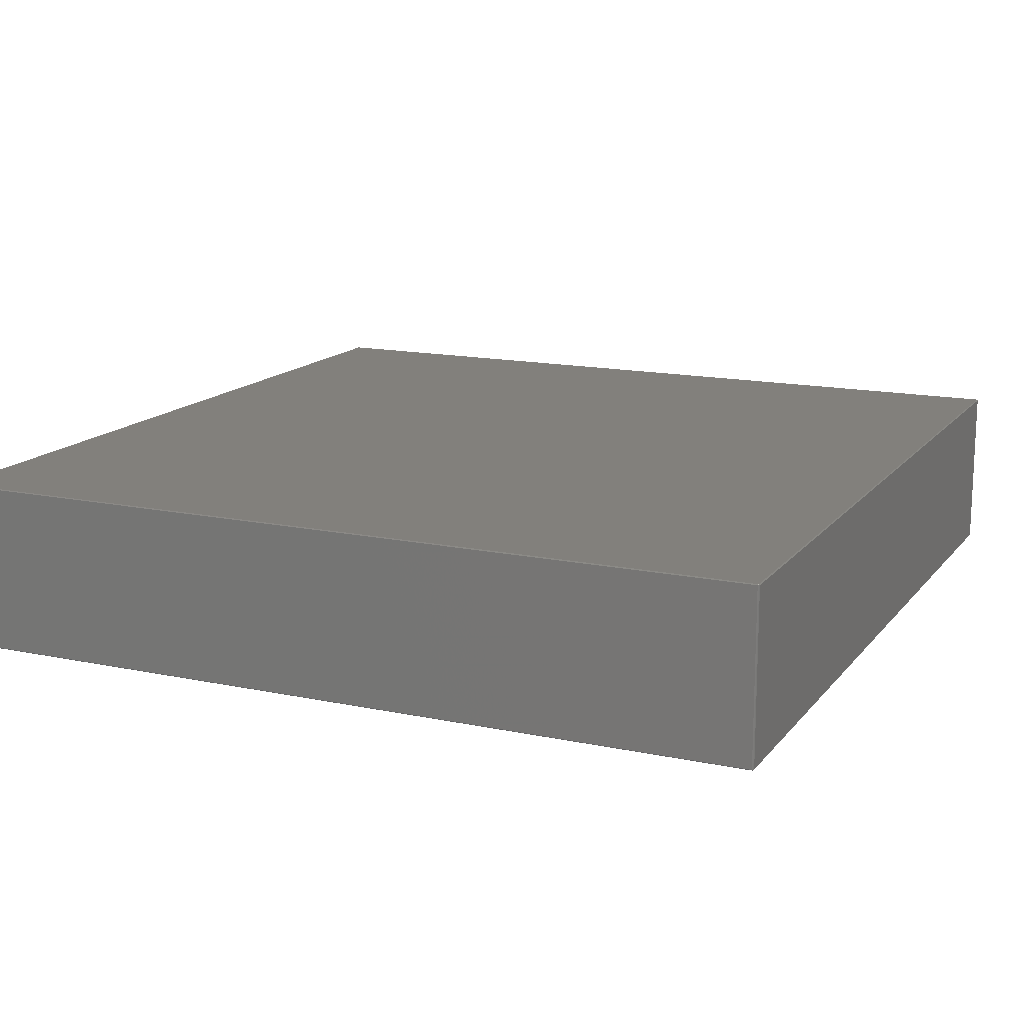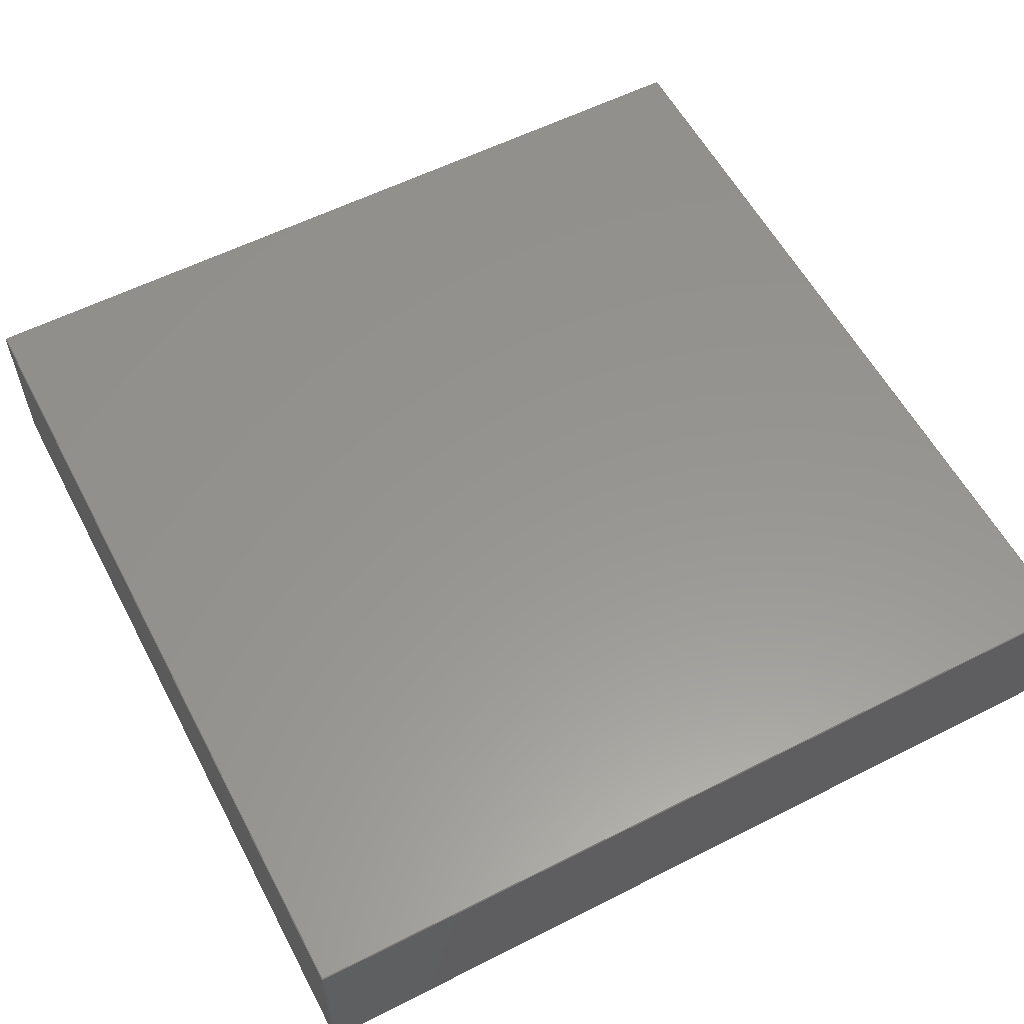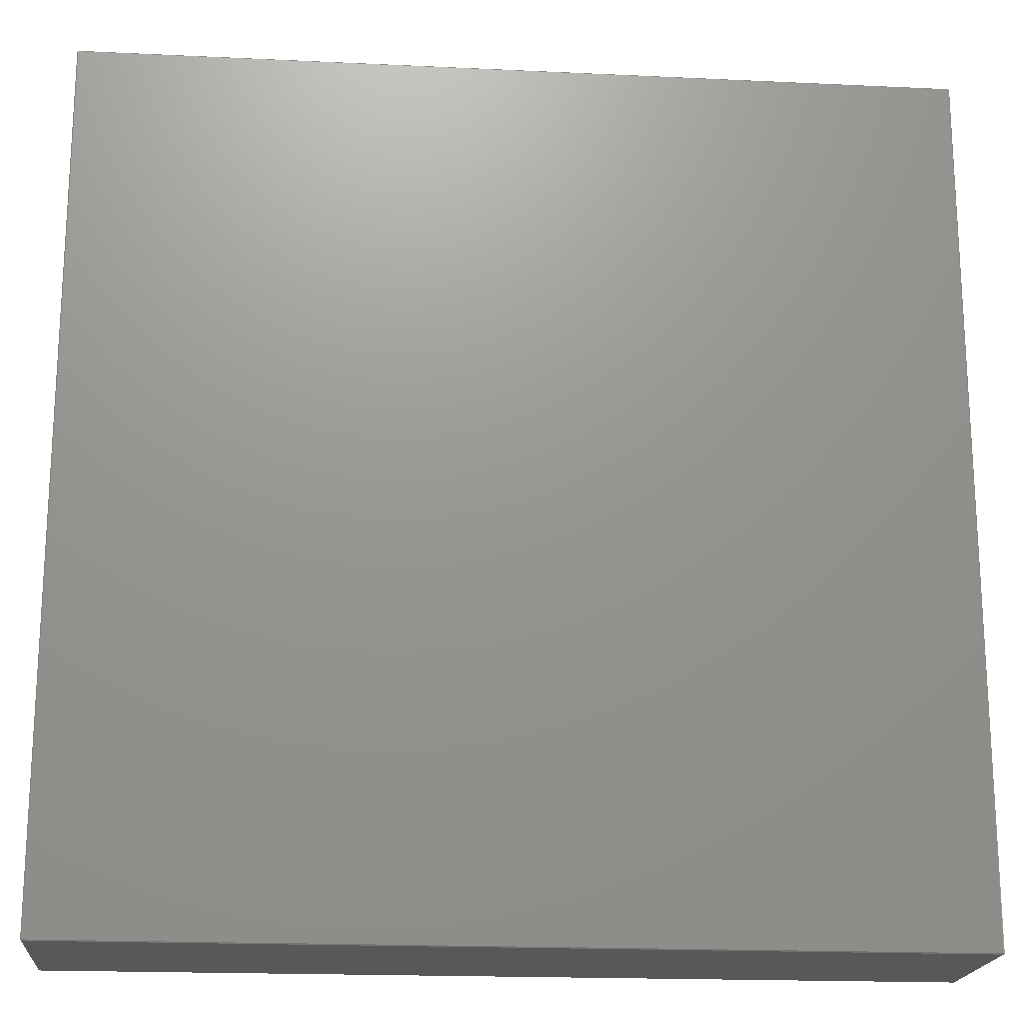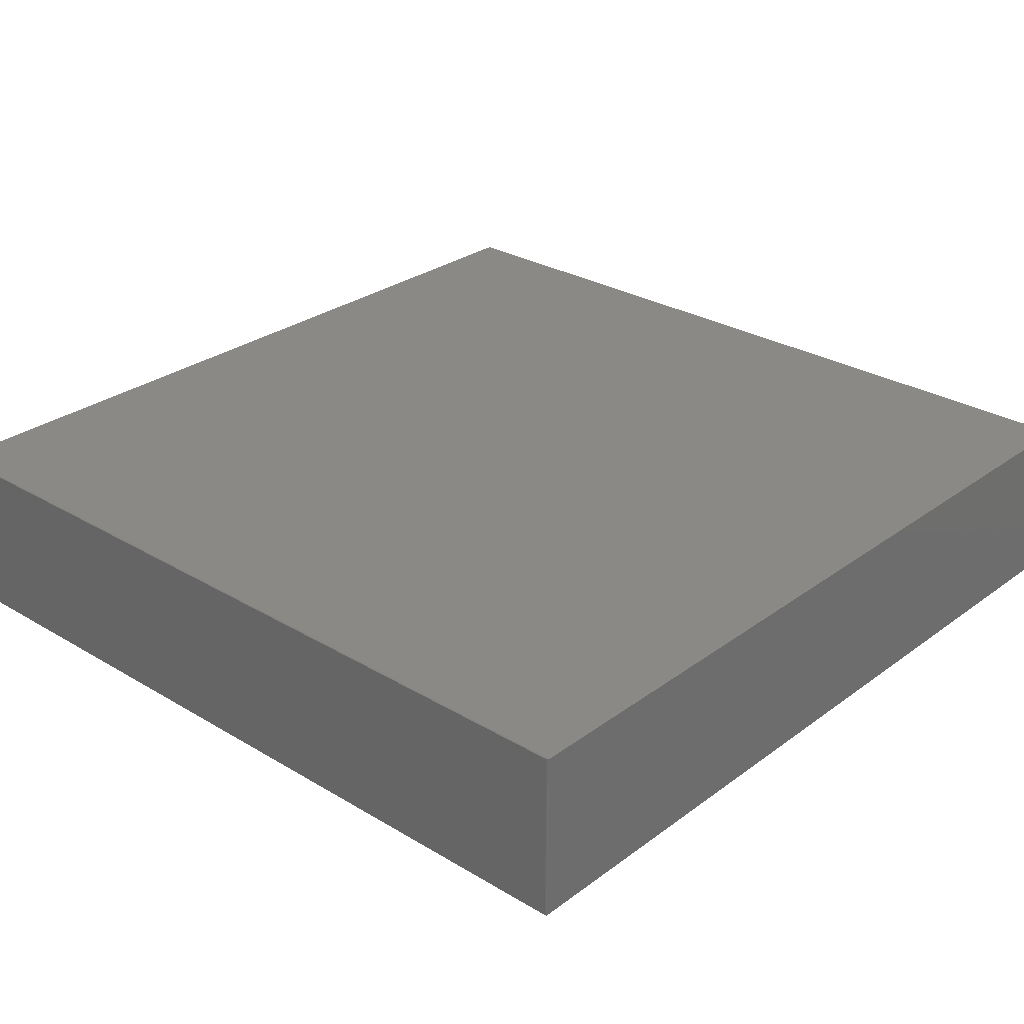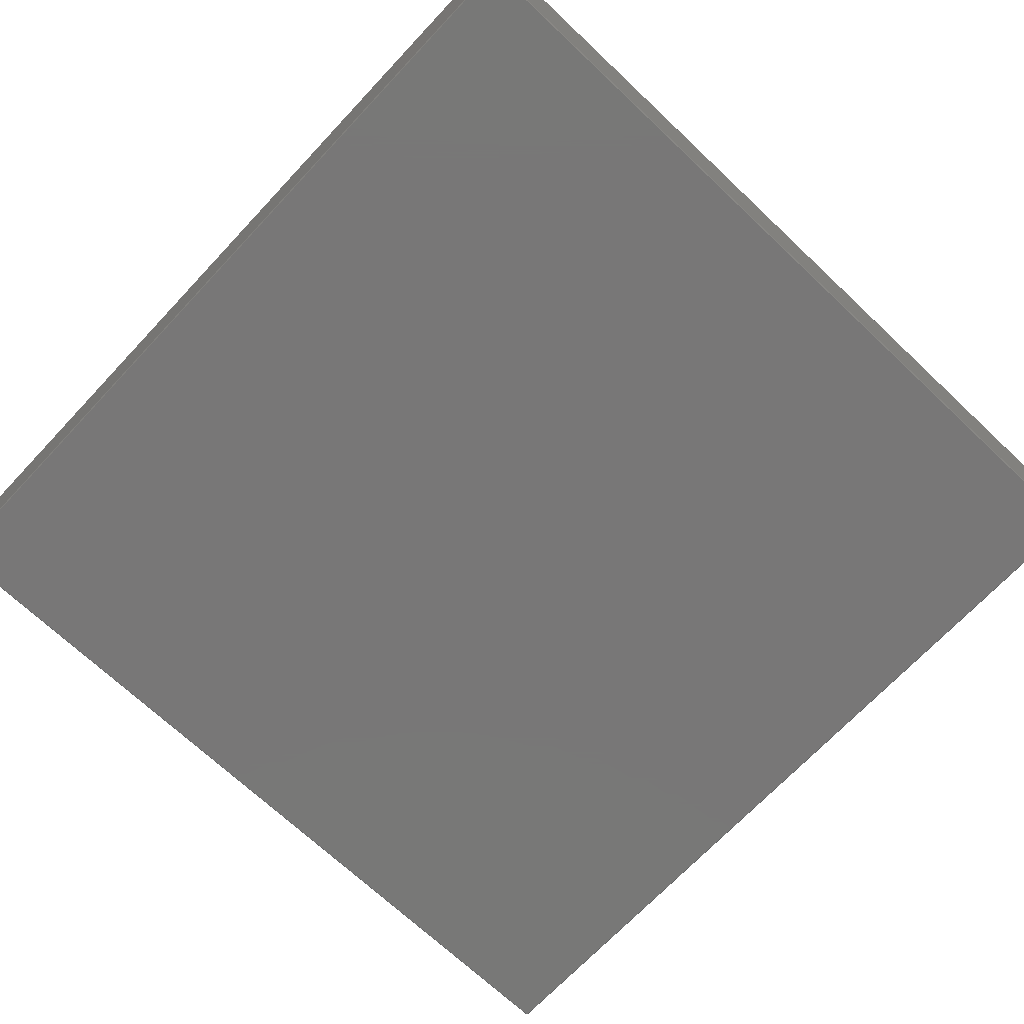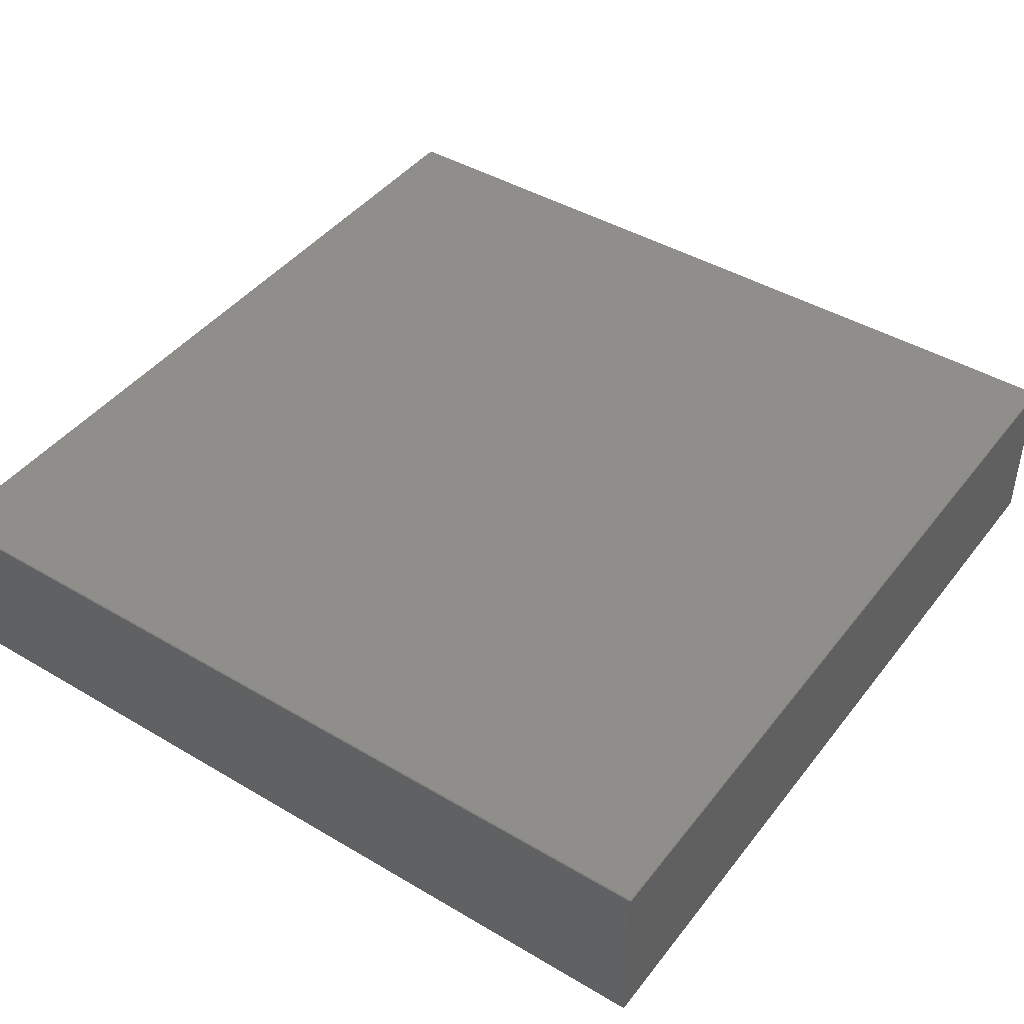
<metadata>
{"format":"stl","ext":"stl","renderer":"f3d","projection":"perspective","resolution":1024,"background":"white","views":[{"elev":14.8,"azim":114.5,"up":"+Z"},{"elev":57.8,"azim":-117.7,"up":"+Z"},{"elev":-19.0,"azim":174.9,"up":"+Y"},{"elev":28.3,"azim":-47.9,"up":"+Z"},{"elev":-70.2,"azim":46.7,"up":"+Z"},{"elev":43.5,"azim":-145.1,"up":"+Z"}]}
</metadata>
<code>
# stl→obj: 48 verts, 92 faces
v 2.493 2.493 0.9992
v 2.49 2.499 0.9938
v 2.49 2.494 0.9992
v -2.49 -2.494 0.9992
v -2.49 2.494 0.9992
v -2.493 -2.493 0.9992
v 2.499 2.49 0.9938
v 2.497 2.497 0.9938
v -2.497 -2.497 0.006173
v -2.493 -2.493 0.0007612
v -2.49 -2.499 0.006173
v 2.493 -2.493 0.0007612
v 2.494 -2.49 0.0007612
v 2.499 -2.49 0.006173
v 2.494 2.49 0.9992
v 2.499 2.49 0.006173
v 2.493 2.493 0.0007612
v 2.497 2.497 0.006173
v 2.494 -2.49 0.9992
v 2.493 -2.493 0.9992
v 2.49 -2.494 0.9992
v 2.49 -2.499 0.9938
v 2.494 2.49 0.0007612
v -2.499 -2.49 0.9938
v -2.494 2.49 0.9992
v -2.499 2.49 0.9938
v -2.497 2.497 0.9938
v -2.499 2.49 0.006173
v -2.49 2.499 0.006173
v -2.49 2.499 0.9938
v 2.49 -2.499 0.006173
v 2.497 -2.497 0.9938
v 2.497 -2.497 0.006173
v -2.494 2.49 0.0007612
v 2.499 -2.49 0.9938
v -2.497 2.497 0.006173
v -2.497 -2.497 0.9938
v 2.49 2.499 0.006173
v 2.49 2.494 0.0007612
v -2.49 -2.499 0.9938
v -2.49 2.494 0.0007612
v -2.493 2.493 0.0007612
v 2.49 -2.494 0.0007612
v -2.494 -2.49 0.0007612
v -2.499 -2.49 0.006173
v -2.494 -2.49 0.9992
v -2.49 -2.494 0.0007612
v -2.493 2.493 0.9992
f 1 2 3
f 4 5 6
f 7 8 1
f 9 10 11
f 12 13 14
f 15 7 1
f 3 5 1
f 16 17 18
f 15 19 7
f 18 2 8
f 19 5 20
f 20 21 22
f 23 17 16
f 24 25 26
f 14 13 16
f 8 2 1
f 27 28 26
f 2 29 30
f 22 31 32
f 8 16 18
f 14 32 33
f 23 34 17
f 14 16 35
f 16 13 23
f 29 36 30
f 37 24 9
f 38 17 39
f 18 17 38
f 40 9 11
f 29 41 42
f 37 40 6
f 33 31 12
f 7 19 35
f 35 32 14
f 7 16 8
f 35 16 7
f 38 2 18
f 38 29 2
f 31 43 12
f 39 34 41
f 6 24 37
f 42 36 29
f 33 12 14
f 32 31 33
f 44 10 45
f 42 28 36
f 21 5 4
f 45 34 44
f 1 5 15
f 37 9 40
f 20 32 35
f 22 32 20
f 20 5 21
f 35 19 20
f 38 41 29
f 39 41 38
f 46 25 24
f 15 5 19
f 36 28 27
f 47 43 11
f 27 48 30
f 26 48 27
f 28 34 45
f 17 34 39
f 21 4 22
f 45 10 9
f 31 40 11
f 22 40 31
f 44 34 10
f 30 36 27
f 9 24 45
f 11 43 31
f 46 24 6
f 30 5 2
f 12 34 13
f 13 34 23
f 2 5 3
f 46 5 25
f 43 34 12
f 11 10 47
f 40 4 6
f 22 4 40
f 24 28 45
f 26 28 24
f 42 34 28
f 41 34 42
f 6 5 46
f 26 25 48
f 48 5 30
f 25 5 48
f 47 34 43
f 10 34 47

</code>
